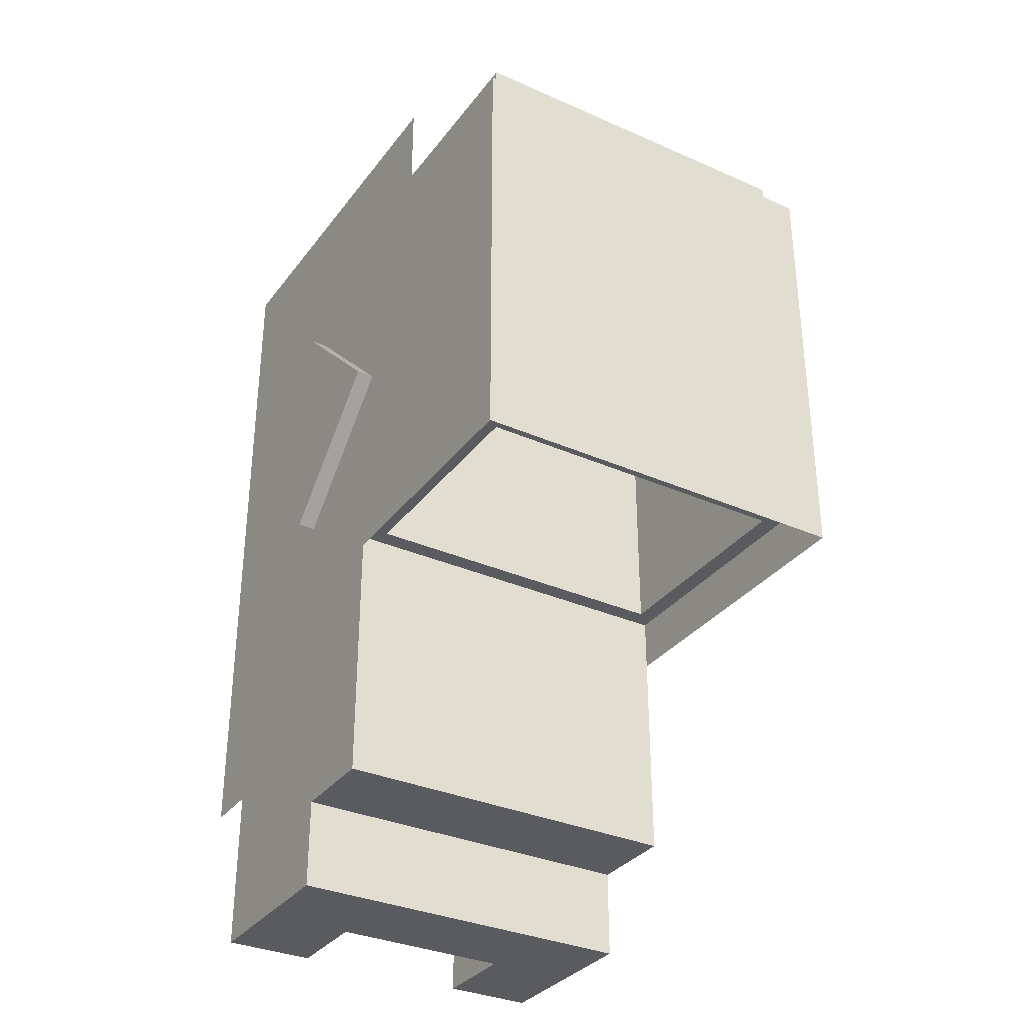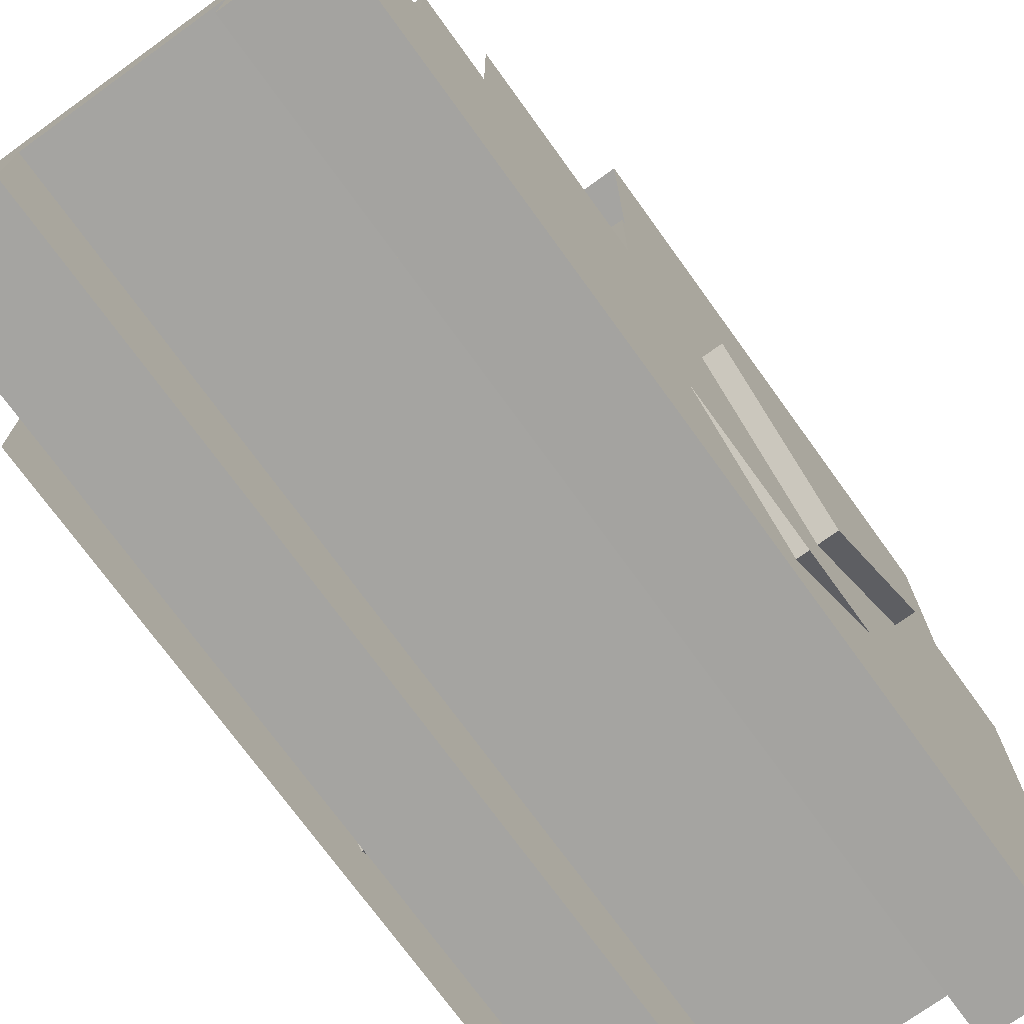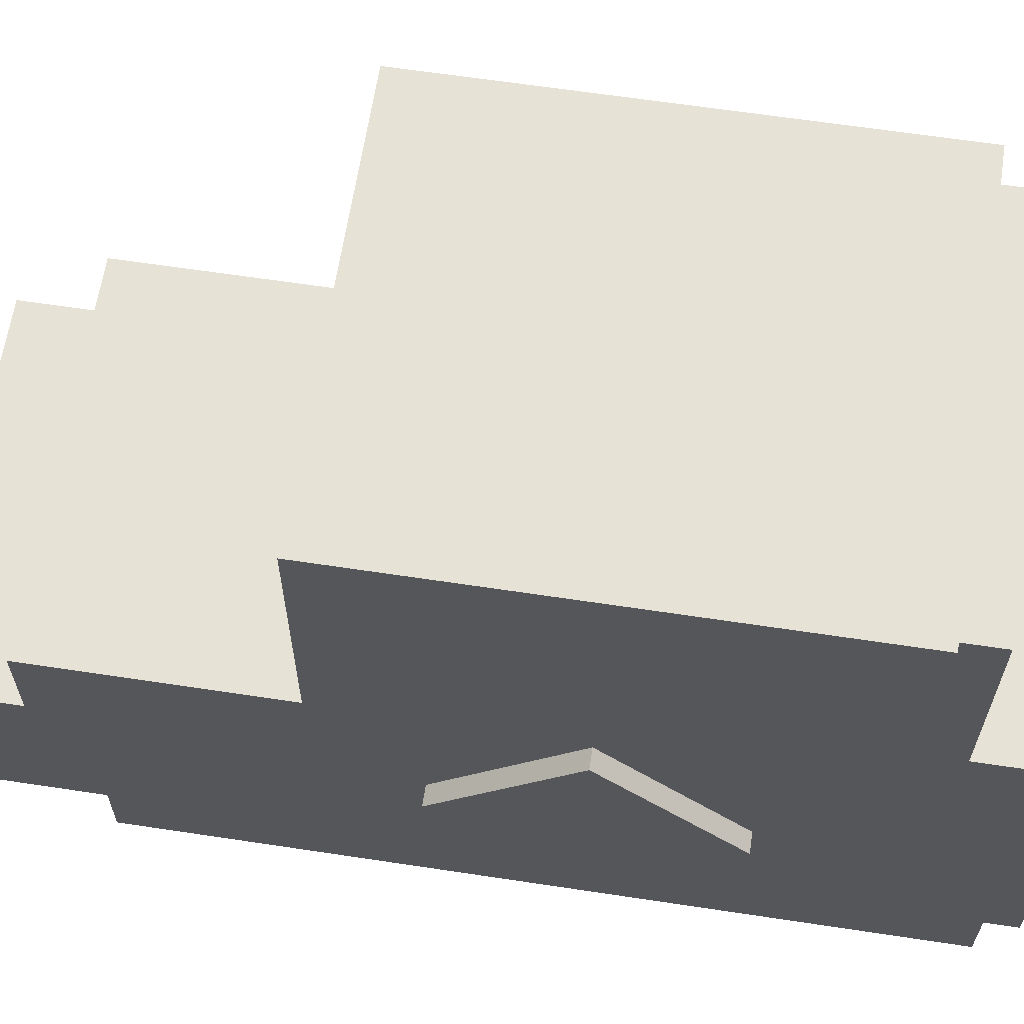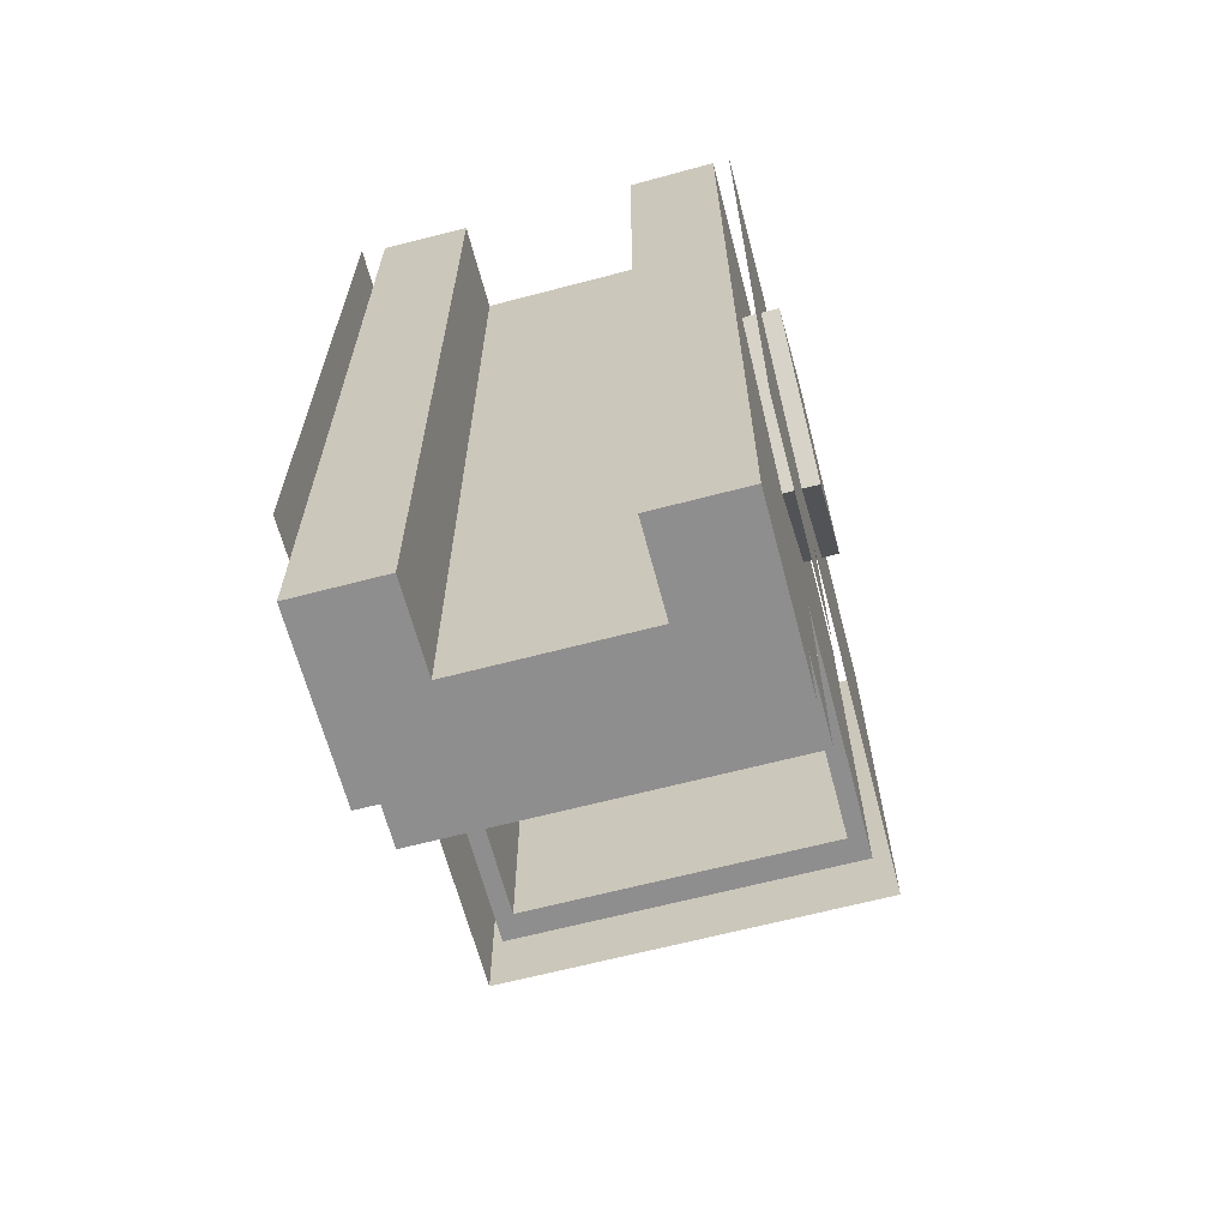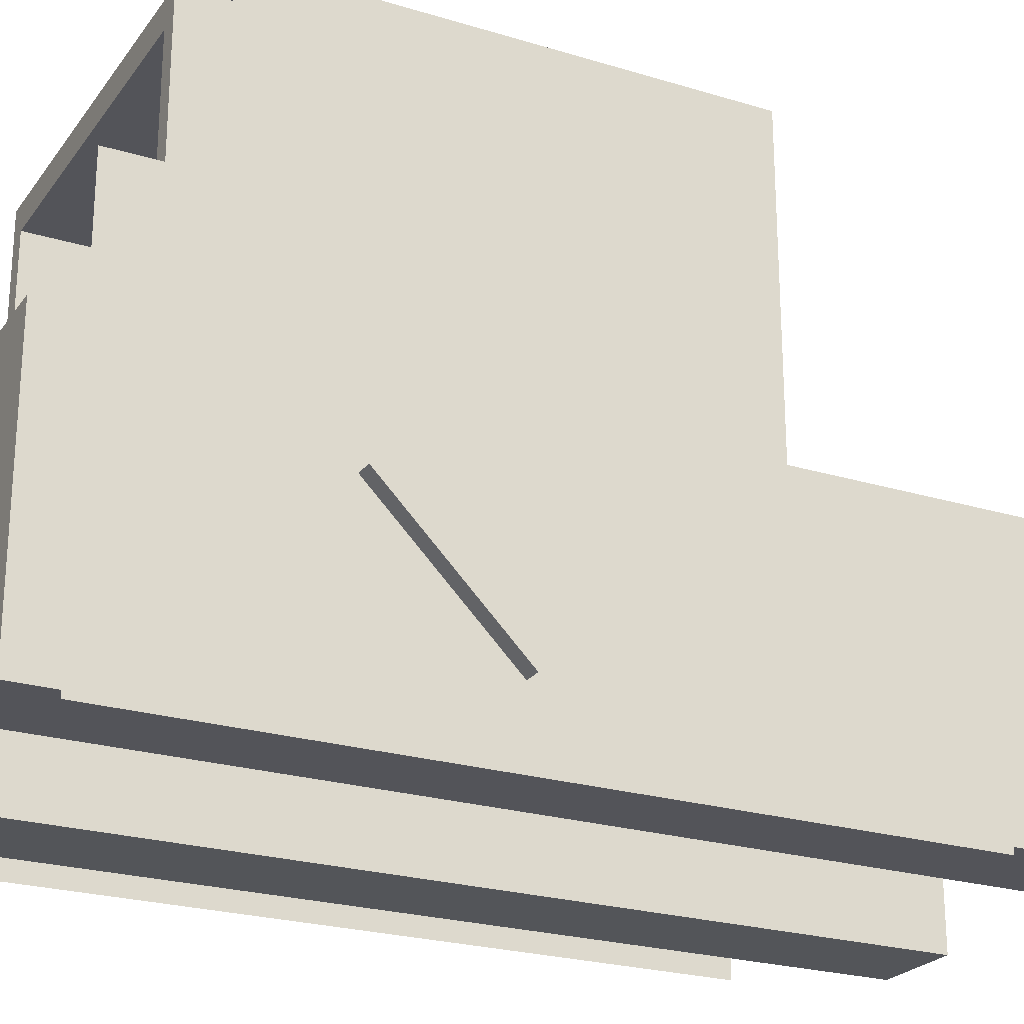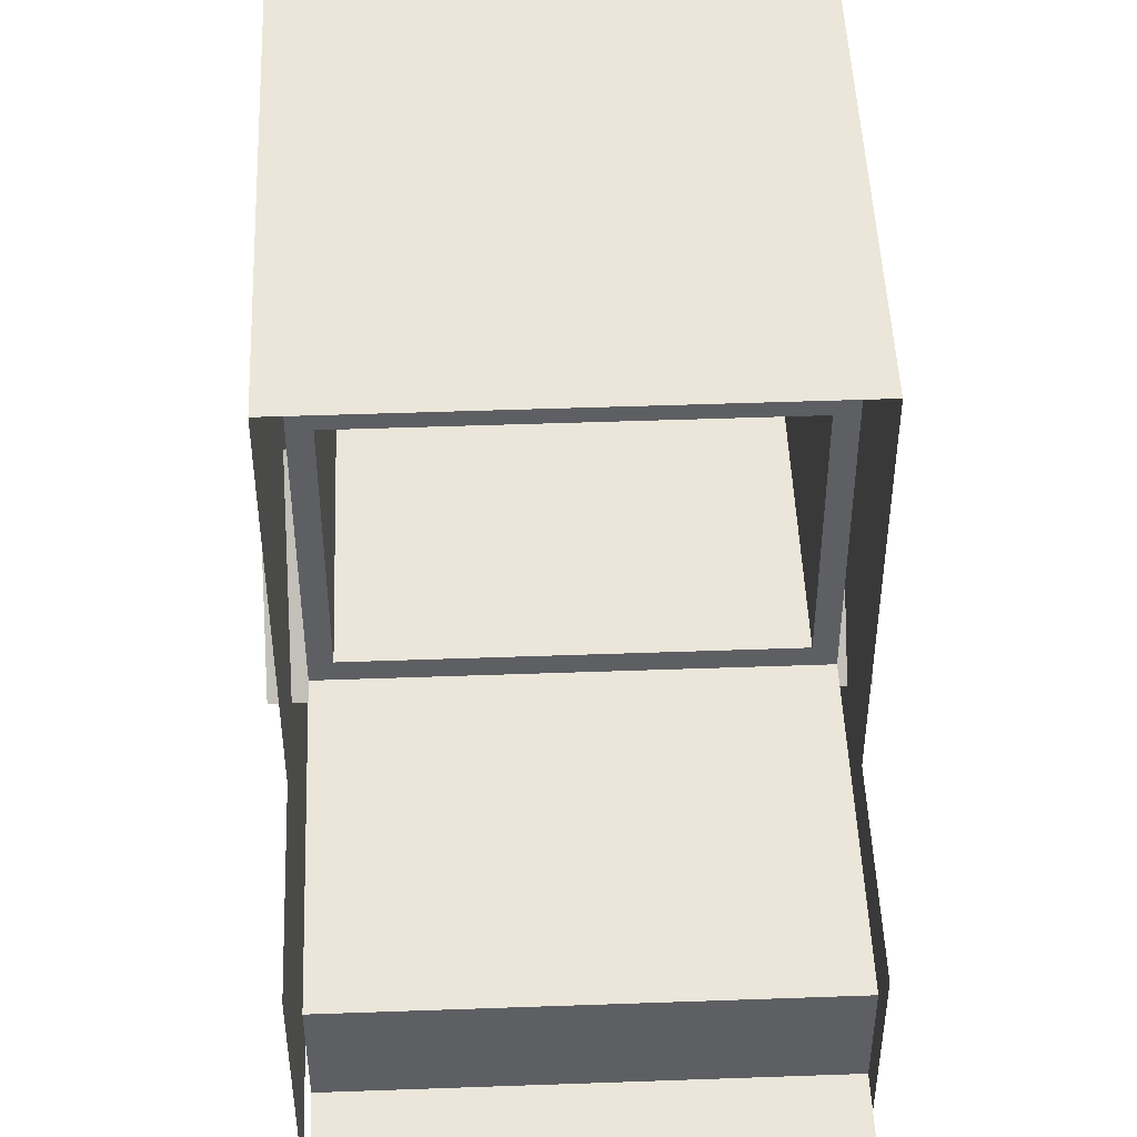
<metadata>
{"format":"obj","ext":"obj","renderer":"f3d","projection":"perspective","resolution":1024,"background":"white","views":[{"elev":-33.3,"azim":148.8,"up":"+Z"},{"elev":-73.2,"azim":-144.2,"up":"+Y"},{"elev":63.7,"azim":-81.3,"up":"+Y"},{"elev":-65.0,"azim":14.8,"up":"+Z"},{"elev":-23.9,"azim":63.0,"up":"+Y"},{"elev":48.4,"azim":177.7,"up":"+Y"}]}
</metadata>
<code>
o Plane.003_Plane.004
v 0 0.04998 -0.01562
v 0.01719 0.01874 -0.03126
v 0 0.04998 0.0233
v 0.01719 0.04998 -0.01562
v 0.01719 0.03444 0.02345
v 0.01719 0.04998 0.0233
v 0.01719 -1.9e-05 -0.03126
v 0.01719 0.01872 -0.01562
v 0.01719 0.03444 0.03126
v 0.01719 -1.9e-05 0.03126
v 0.01562 0.001128 -0.04375
v 0 0.01672 -0.04375
v 0.01562 0.01672 -0.04375
v 0.01562 0.02453 0.03438
v 0 0.02453 0.03438
v 0.01562 0.001094 0.03438
v 0 0.02453 -0.0125
v 0 0.048 -0.0125
v 0 0.02453 0.02656
v 0 0.048 0.02656
v 0.01562 0.02453 -0.0125
v 0.01562 0.048 -0.0125
v 0.01562 0.02453 0.02656
v 0.01562 0.048 0.02656
v 0 0.02613 0.02656
v 0 0.02613 -0.0125
v 0 0.04566 -0.0125
v 0 0.04566 0.02656
v 0.01406 0.02613 0.02656
v 0.01406 0.04566 0.02656
v 0.01406 0.02613 -0.0125
v 0.01406 0.04566 -0.0125
v 0.007813 0.001163 0.03438
v 0 0.008906 0.03438
v 0.007813 0.008906 0.03438
v 0.007813 0.001128 -0.04375
v 0.007813 0.008906 -0.04375
v 0 0.008906 -0.04375
v 0 0.01672 -0.03594
v 0.01562 0.01672 -0.03594
v 0 0.02453 -0.03594
v 0.01562 0.02453 -0.03594
v -0.01719 0.01874 -0.03126
v -0.01719 0.04998 -0.01562
v -0.01719 0.03444 0.02345
v -0.01719 0.04998 0.0233
v -0.01719 -1.9e-05 -0.03126
v -0.01719 0.01872 -0.01562
v -0.01719 0.03444 0.03126
v -0.01719 -1.9e-05 0.03126
v -0.01457 0.01688 0.01417
v -0.01457 0.005834 0.003125
v -0.01457 0.01688 -0.007924
v -0.01457 0.02793 0.003125
v -0.01875 0.01688 -0.007924
v -0.01875 0.005834 0.003125
v -0.01875 0.02793 0.003125
v -0.01875 0.01688 0.01417
v -0.01562 0.001128 -0.04375
v -0.01562 0.01672 -0.04375
v -0.01562 0.02453 0.03438
v -0.01562 0.001094 0.03438
v -0.01562 0.02453 -0.0125
v -0.01562 0.048 -0.0125
v -0.01562 0.02453 0.02656
v -0.01562 0.048 0.02656
v -0.01406 0.02613 0.02656
v -0.01406 0.04566 0.02656
v -0.01406 0.02613 -0.0125
v -0.01406 0.04566 -0.0125
v -0.007813 0.001163 0.03438
v -0.007813 0.008906 0.03438
v -0.007813 0.001128 -0.04375
v -0.007813 0.008906 -0.04375
v -0.01562 0.01672 -0.03594
v -0.01562 0.02453 -0.03594
v 0.01451 0.01688 0.01417
v 0.01451 0.005834 0.003125
v 0.01451 0.01688 -0.007924
v 0.01451 0.02793 0.003125
v 0.0187 0.01688 -0.007924
v 0.0187 0.005834 0.003125
v 0.0187 0.02793 0.003125
v 0.0187 0.01688 0.01417
f 9 10 8 5
f 6 3 1 4
f 8 10 7 2
f 6 4 8 5
f 40 39 41 42
f 13 12 39 40
f 23 21 22 24
f 19 17 21 23
f 24 22 18 20
f 29 30 32 31
f 25 29 31 26
f 30 28 27 32
f 24 20 28 30
f 21 17 26 31
f 23 24 30 29
f 19 23 29 25
f 18 22 32 27
f 22 21 31 32
f 17 19 25 26
f 20 18 27 28
f 15 34 35 14
f 33 16 14 35
f 37 13 11 36
f 38 12 13 37
f 35 34 38 37
f 35 37 36 33
f 11 16 33 36
f 15 14 42 41
f 16 40 42 14
f 11 13 40 16
f 49 45 48 50
f 46 44 1 3
f 48 43 47 50
f 46 45 48 44
f 56 52 53 55
f 57 58 56 55
f 55 53 54 57
f 58 51 52 56
f 57 54 51 58
f 75 76 41 39
f 60 75 39 12
f 65 66 64 63
f 19 65 63 17
f 66 20 18 64
f 67 69 70 68
f 25 26 69 67
f 68 70 27 28
f 66 68 28 20
f 63 69 26 17
f 65 67 68 66
f 19 25 67 65
f 18 27 70 64
f 64 70 69 63
f 15 61 72 34
f 71 72 61 62
f 74 73 59 60
f 38 74 60 12
f 72 74 38 34
f 72 71 73 74
f 59 73 71 62
f 15 41 76 61
f 62 61 76 75
f 59 62 75 60
f 82 78 79 81
f 83 84 82 81
f 81 79 80 83
f 84 77 78 82
f 83 80 77 84

</code>
